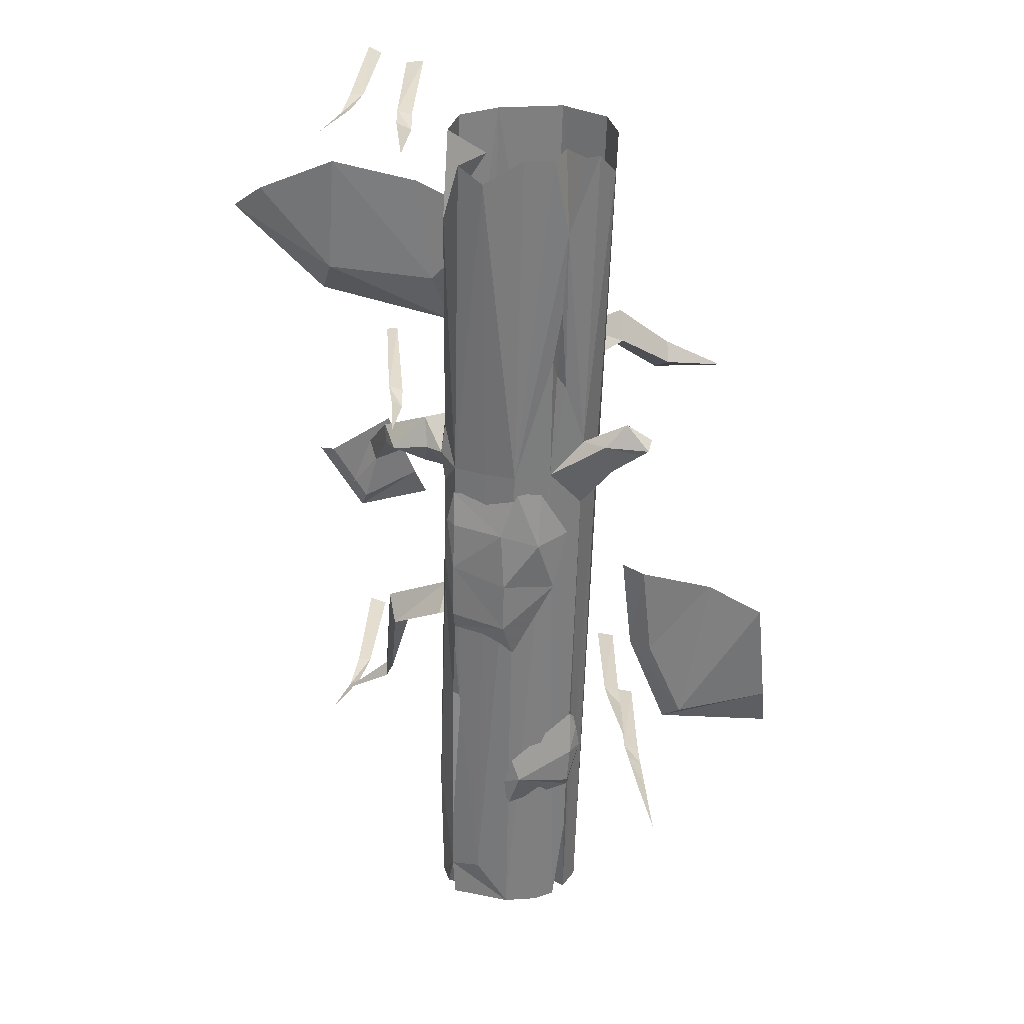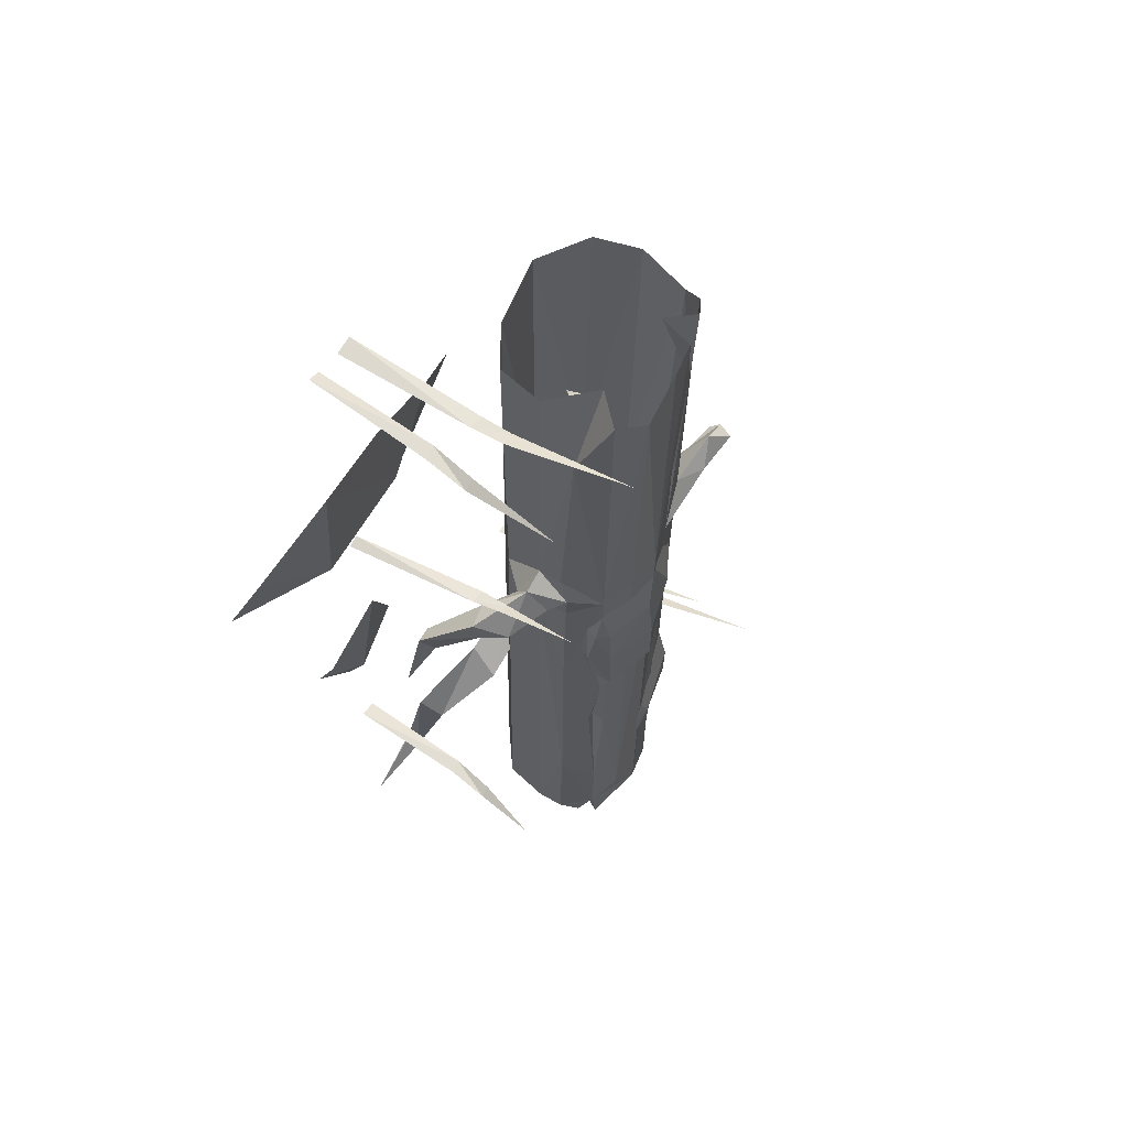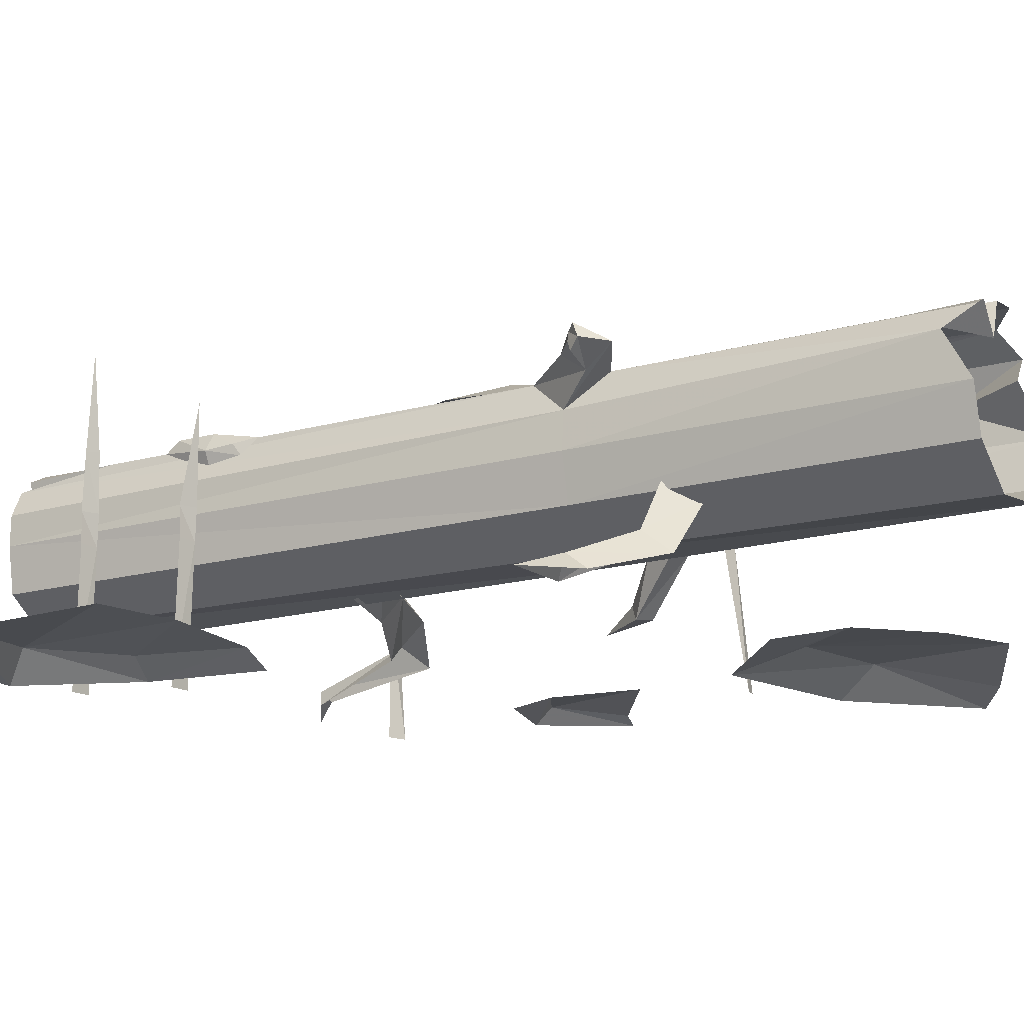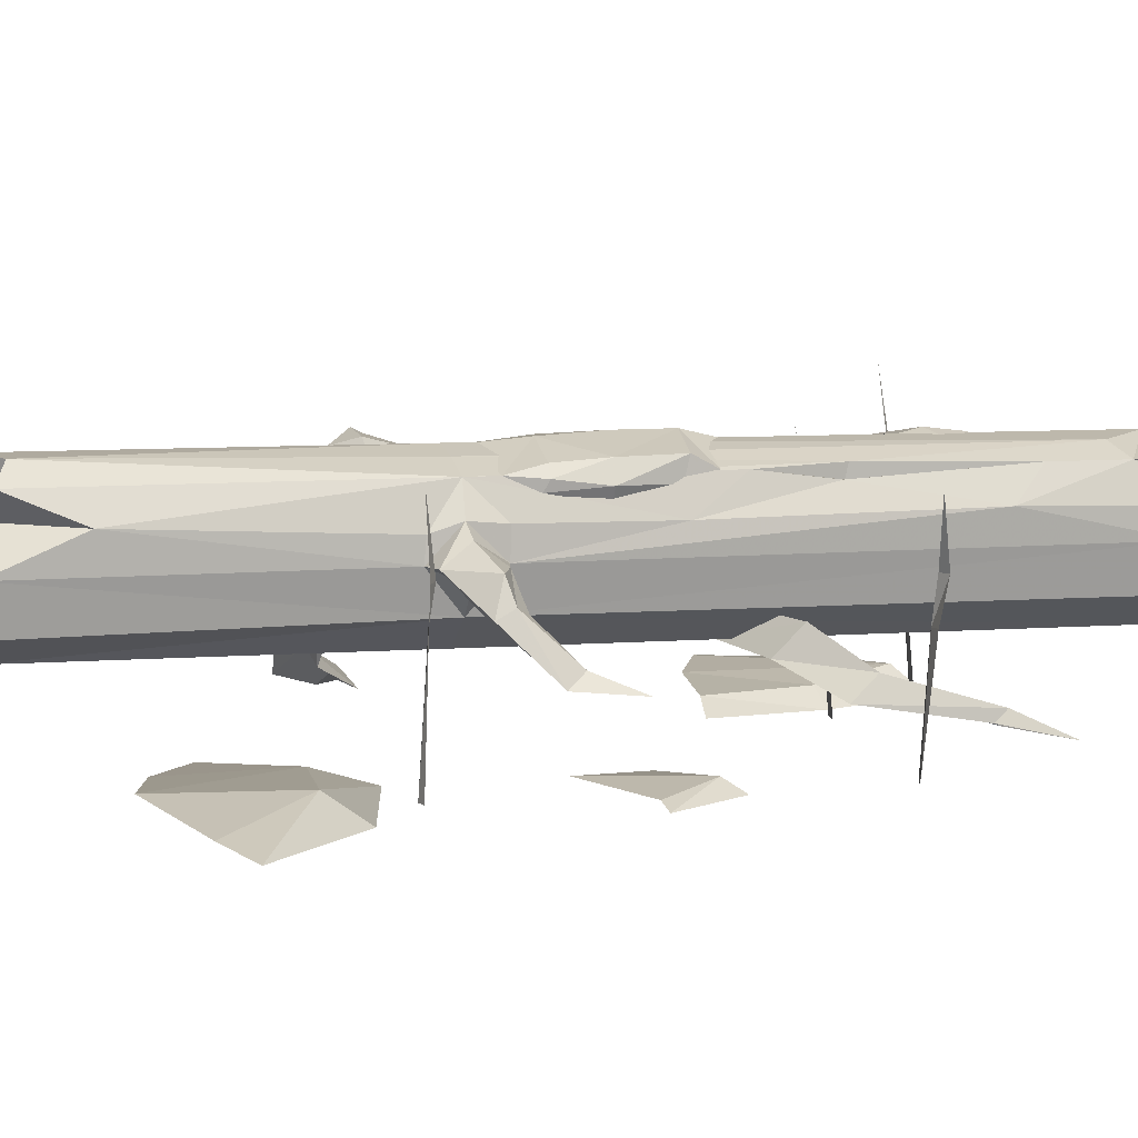
<metadata>
{"format":"obj","ext":"obj","renderer":"f3d","projection":"perspective","resolution":1024,"background":"white","views":[{"elev":30.9,"azim":-177.8,"up":"+Z"},{"elev":65.1,"azim":120.7,"up":"+Z"},{"elev":-15.6,"azim":-60.6,"up":"+Y"},{"elev":6.9,"azim":72.9,"up":"+Y"}]}
</metadata>
<code>
g swamp_plateaumodel_bridge_x1_y1_z4_a_mesh
v -2.354 -2.1 4.885
v -2.716 -0.2632 5.134
v -2.655 -2.1 4.723
v 2.608 -0.6294 13.09
v 2.747 -2.125 13.05
v 2.507 -2.1 12.9
v 4.24 -0.7997 5.425
v 3.763 -2.102 5.287
v 3.982 -2.101 5.188
v 2.141 0.3007 19.87
v 2.445 -2.1 19.64
v 2.131 -2.1 19.49
v 3.799 -0.2252 20.13
v 3.388 -2.102 19.92
v 3.606 -2.101 19.82
v -1.311 -0.614 2.112
v -0.9742 -1.092 -0.05212
v -1.05 -0.5935 -0.06342
v -1.311 -0.614 2.112
v -1.311 -0.8741 -0.0625
v -0.9742 -1.092 -0.05212
v 0.4526 -3.012 7.1
v 0.08086 -3.508 6.709
v 1.49 -3.613 6.415
v 1.848 -3.062 6.672
v 0.1067 -3.509 7.661
v 2.684 -4.064 5.901
v 1.682 -3.656 7.228
v 3.018 -3.737 5.922
v 3.216 -4.646 3.951
v 3.166 -4.182 6.471
v 3.343 -4.344 3.865
v 4.428 -4.714 3.152
v 3.353 -4.574 4.114
v 3.982 -2.101 5.188
v 3.763 -2.102 5.287
v 3.579 -2.986 5.317
v 3.867 -2.955 5.313
v 3.785 -5.385 5.553
v 3.421 -5.385 5.416
v 2.507 -2.1 12.9
v 2.747 -2.125 13.05
v 2.854 -2.714 13.1
v 2.543 -2.683 13.03
v 2.888 -5.385 13.3
v 3.131 -5.385 13.26
v -2.26 -2.714 4.798
v -2.473 -5.385 4.544
v -2.088 -5.385 4.615
v -2.602 -2.683 4.708
v -2.655 -2.1 4.723
v -2.354 -2.1 4.885
v -1.597 -2.366 13.97
v -2.172 -4.064 13.71
v -1.361 -3.044 13.58
v -2.472 -3.737 13.86
v -1.386 -3.045 14.53
v -3.261 -4.646 12.76
v -2.397 -4.182 14.42
v -3.565 -4.267 13.06
v -4.79 -4.714 12.8
v -3.526 -4.574 13.44
v 2.478 -2.714 19.68
v 2.49 -5.385 19.84
v 2.117 -5.385 19.88
v 2.167 -2.683 19.61
v 2.131 -2.1 19.49
v 2.445 -2.1 19.64
v -2.893 -2.1 3.097
v -3.288 -1.037 3.053
v -3.194 -2.1 2.935
v -3.076 -1 3.193
v -3.433 0.7614 3.283
v 3.606 -2.101 19.82
v 3.388 -2.102 19.92
v 3.203 -2.986 19.95
v 3.491 -2.955 19.94
v 3.316 -5.385 20.18
v 3.045 -5.385 20.05
v -2.799 -2.714 3.01
v -3.013 -5.385 2.756
v -2.627 -5.385 2.827
v -3.142 -2.683 2.92
v -3.194 -2.1 2.935
v -2.893 -2.1 3.097
v -3.211 -5.04 6.661
v -2.932 -5.358 4.379
v -2.687 -5.358 6.735
v -3.431 -4.991 4.443
v -4.878 -4.884 6.423
v -4.258 -4.804 2.621
v -3.851 -5.358 2.037
v -6.183 -4.787 5.742
v -6.432 -4.96 3.089
v -3.851 -5.358 2.037
v -6.532 -5.358 1.98
v 2.54 -5.17 9.462
v 2.294 -5.355 8.816
v 3.906 -5.355 8.399
v 3.761 -5.074 8.817
v 3.135 -5.063 11.01
v 4.543 -5.22 10.03
v 4.868 -5.355 9.991
v 3.906 -5.355 8.399
v 4.364 -4.804 15.12
v 1.998 -4.91 14.81
v 1.596 -5.354 13.55
v 4.6 -5.354 14.35
v 6.586 -5.354 16.4
v 5.92 -5.121 16.92
v 4.184 -4.748 17.73
v 1.998 -4.91 14.81
v 2.302 -4.878 17.24
v 0.52 -5.031 16.24
v 1.596 -5.354 13.55
v -0.6312 -5.354 15.3
v -1.194 -2.01 -0.06247
v -0.9877 -1.991 0.499
v -1.007 -1.622 0.5035
v -1.218 -1.529 -0.05753
v -0.9742 -1.092 -0.05212
v -0.813 -1.228 0.5093
v -0.4601 -1.048 0.5015
v -0.5 -0.7614 -0.06059
v 0.09454 -0.6865 -0.06265
v 0.06527 -0.9434 0.4963
v 0.864 -1.141 0.5008
v 1.053 -0.9357 -0.06197
v 1.107 -1.559 0.4981
v 1.353 -1.454 -0.06479
v 1.339 -2.011 -0.06282
v 1.119 -2.002 0.4986
v -1.589 -2.004 -0.06244
v -1.218 -1.529 -0.05753
v -1.577 -1.391 -0.06247
v -1.311 -0.8741 -0.0625
v -0.9742 -1.092 -0.05212
v -0.6223 -0.3778 -0.06958
v -1.05 -0.5935 -0.06342
v -0.5 -0.7614 -0.06059
v 0.09974 -0.2743 -0.06268
v 0.09454 -0.6865 -0.06265
v 1.393 -0.5973 -0.06519
v 1.053 -0.9357 -0.06197
v 1.576 -0.9791 -0.0517
v 1.724 -1.417 -0.05893
v 1.339 -2.011 -0.06282
v 1.728 -2.004 -0.06288
v -1.843 -0.634 19.53
v -1.223 -0.4099 17.9
v -1.559 -0.4822 19.54
v -1.609 -0.6196 12.91
v -2.162 -1.082 19.02
v -1.903 -1.269 12.15
v -1.962 -2.004 12.15
v -2.215 -2.004 19.53
v -1.754 -2.914 12.15
v -1.977 -2.911 19.53
v -1.024 -3.577 19.53
v -1.589 -2.004 -0.06244
v -1.577 -1.391 -0.06247
v -1.432 -2.917 -0.06248
v -1.311 -0.8741 -0.0625
v -0.5929 -3.46 -0.06265
v -0.8373 -3.519 12.15
v 0.3656 -3.391 19.53
v 0.4978 -3.444 12.15
v 1.323 -2.84 12.15
v 0.6712 -3.532 -0.06255
v 1.175 -2.919 19.53
v 1.522 -2.93 -0.0627
v 1.365 -2.004 19.53
v 1.728 -2.004 -0.06288
v 1.506 -2.004 12.83
v 1.531 -2.004 11.46
v 1.437 -1.273 17.84
v 1.744 -1.34 3.049
v 1.724 -1.417 -0.05893
v 1.441 -0.662 0.79
v 1.576 -0.9791 -0.0517
v 1.5 -1.516 12.79
v 1.228 -0.6697 12.15
v 1.072 -0.6744 19.26
v 0.5518 -0.277 19.01
v 1.582 -1.317 12.19
v 1.989 -2.003 12.71
v 1.913 -1.584 12.15
v 2.721 -2.002 11.89
v 2.01 -2.003 11.6
v 1.51 -1.39 11.44
v 1.558 -1.418 8.501
v 1.378 -0.8679 5.892
v 1.306 -0.6665 7.449
v 1.409 -0.6631 2.367
v 1.193 -0.5941 5.721
v 0.5327 -0.411 12.14
v -0.1113 -0.2466 12.14
v -0.2947 -0.2401 19.53
v -0.923 -0.3192 19.54
v 0.8108 -0.3759 0.9751
v 0.09974 -0.2743 -0.06268
v 1.393 -0.5973 -0.06519
v -0.89 -0.453 12.15
v -0.6223 -0.3778 -0.06958
v -1.05 -0.5935 -0.06342
v -1.311 -0.614 2.112
v -0.927 -0.4406 14.93
v -1.116 -0.4786 16.07
v -1.206 -0.5093 14.29
v -1.567 -0.6189 11.38
v -2.555 -0.4513 13.43
v -2.092 -0.2715 12.95
v -2.268 -0.4196 12.29
v -2.397 -0.8136 12.84
v -2.873 -0.2698 12.77
v -3.027 -0.1787 12.93
v -3.102 -0.4673 13.06
v -2.917 -0.4617 12.77
v -3.023 -0.6639 12.88
v 1.119 -2.002 0.4986
v 0.5797 -1.988 0.4988
v 1.032 -2.653 0.4988
v 0.4845 -2.918 0.4984
v 0.3475 -2.32 0.4989
v 0.07523 -1.984 0.4989
v -0.2532 -2.39 0.4989
v -0.4048 -2.9 0.4989
v -0.6435 -1.989 0.499
v -0.9439 -2.635 0.499
v -0.9877 -1.991 0.499
v 1.339 -2.011 -0.06282
v 1.119 -2.002 0.4986
v 1.032 -2.653 0.4988
v 1.218 -2.774 -0.06267
v 0.567 -3.174 -0.06253
v 0.4845 -2.918 0.4984
v -0.4048 -2.9 0.4989
v -0.4641 -3.109 -0.06235
v -0.9439 -2.635 0.499
v -1.122 -2.76 -0.0625
v -1.194 -2.01 -0.06247
v -0.9877 -1.991 0.499
v 1.393 -0.5973 -0.06519
v 1.237 -0.8807 -0.05992
v 1.441 -0.662 0.79
v 1.053 -0.9357 -0.06197
v 1.728 -2.004 -0.06288
v 1.339 -2.011 -0.06282
v 1.218 -2.774 -0.06267
v 1.522 -2.93 -0.0627
v 0.6712 -3.532 -0.06255
v 0.567 -3.174 -0.06253
v -0.4641 -3.109 -0.06235
v -0.5929 -3.46 -0.06265
v -1.122 -2.76 -0.0625
v -1.432 -2.917 -0.06248
v -1.589 -2.004 -0.06244
v -1.194 -2.01 -0.06247
v -3.027 -0.1787 12.93
v -3.102 -0.4673 13.06
v -2.873 -0.2698 12.77
v -2.917 -0.4617 12.77
v -3.023 -0.6639 12.88
v -2.268 -0.4196 12.29
v 1.576 -0.9791 -0.0517
v 1.441 -0.662 0.79
v 1.237 -0.8807 -0.05992
v 1.053 -0.9357 -0.06197
v -1.559 -0.4822 19.54
v -1.223 -0.4099 17.9
v -1.149 -1.017 19.53
v -0.923 -0.3192 19.54
v 1.072 -0.6744 19.26
v 1.437 -1.273 17.84
v 0.5128 -1.221 19.33
v 1.365 -2.004 19.53
v 1.323 -2.84 12.15
v 2.01 -2.003 11.6
v 1.531 -2.004 11.46
v 1.871 -2.307 12.17
v 1.506 -2.004 12.83
v 1.989 -2.003 12.71
v 2.629 -2.652 11.48
v 2.432 -2.794 12.02
v 2.971 -2.689 12.12
v 2.721 -2.002 11.89
v 2.95 -2.502 11.76
v 3.076 -3.761 10.97
v 3.303 -3.44 10.78
v 3.45 -3.717 11.13
v 3.897 -3.785 9.934
v 1.119 -2.002 0.4986
v 1.107 -1.559 0.4981
v 0.5797 -1.988 0.4988
v 0.438 -1.618 0.4994
v 0.864 -1.141 0.5008
v 0.06527 -0.9434 0.4963
v 0.07523 -1.984 0.4989
v -0.01591 -1.431 0.5038
v -0.4601 -1.048 0.5015
v -0.813 -1.228 0.5093
v -0.393 -1.64 0.5019
v -0.6435 -1.989 0.499
v -1.007 -1.622 0.5035
v -0.9877 -1.991 0.499
v -1.349 -0.6152 3.413
v 0.01718 -0.2539 3.095
v -0.2225 -0.174 3.833
v 0.3421 -0.3407 3.621
v -0.04357 -0.2609 4.335
v -1.412 -0.6111 5.519
v -1.368 -0.3978 3.703
v -1.426 -0.4133 4.538
v -1.643 -0.7793 4.505
v -1.507 -1.124 4.53
v -1.504 -0.9436 5.215
v -1.566 -0.7126 5.065
v -0.05211 -0.2673 7.459
v 1.294 -0.6543 7.944
v 0.1459 -0.07825 8.258
v -0.9824 -0.3784 9.264
v 1.301 -0.3888 8.446
v 1.325 -0.8632 8.576
v 1.515 -0.8518 9.752
v 1.365 -1.145 9.757
v 1.381 -0.9449 10.89
v 1.294 -0.417 9.708
v 1.43 -0.7231 10.78
v 1.267 -0.6656 11.52
v 0.1302 -0.08093 9.388
v 1.253 -0.4875 10.77
v 0.1916 -0.1495 10.69
v -0.151 -0.27 11.75
v -0.6455 -0.1816 10.43
v -1.285 -0.5322 10.63
v -0.6995 -0.3904 11.66
v 1.409 -0.6631 2.367
v 1.378 -0.8679 5.892
v 1.188 -0.8845 5.791
v 1.193 -0.5941 5.721
v 1.306 -0.6665 7.449
v -0.89 -0.453 12.15
v -0.927 -0.4406 14.93
v -1.009 -0.6654 14.49
v -1.206 -0.5093 14.29
v -1.116 -0.4786 16.07
g swamp_plateaumodel_bridge_x1_y1_z4_a_mesh_0
f 3 2 1
f 6 5 4
f 9 8 7
f 12 11 10
f 15 14 13
f 18 17 16
f 21 20 19
f 24 23 22
f 25 24 22
f 25 22 26
f 24 25 27
f 28 25 26
f 25 29 27
f 25 28 29
f 30 27 29
f 28 31 29
f 32 30 29
f 32 29 31
f 32 33 30
f 34 32 31
f 34 33 32
f 37 36 35
f 38 37 35
f 38 39 37
f 39 40 37
f 43 42 41
f 44 43 41
f 44 45 43
f 45 46 43
f 49 48 47
f 48 50 47
f 47 50 51
f 52 47 51
f 55 54 53
f 54 56 53
f 53 56 57
f 54 58 56
f 56 59 57
f 58 60 56
f 56 60 59
f 60 58 61
f 60 62 59
f 62 60 61
f 65 64 63
f 66 65 63
f 66 63 67
f 63 68 67
f 71 70 69
f 70 72 69
f 72 70 73
f 76 75 74
f 77 76 74
f 77 78 76
f 78 79 76
f 82 81 80
f 81 83 80
f 80 83 84
f 85 80 84
f 88 87 86
f 87 89 86
f 89 90 86
f 89 87 91
f 90 89 91
f 87 92 91
f 93 90 91
f 93 91 94
f 91 95 94
f 95 96 94
f 99 98 97
f 100 99 97
f 101 100 97
f 101 102 100
f 102 103 100
f 103 104 100
f 107 106 105
f 108 107 105
f 109 108 105
f 110 109 105
f 111 110 105
f 111 105 112
f 112 113 111
f 113 112 114
f 112 115 114
f 115 116 114
f 119 118 117
f 120 119 117
f 119 120 121
f 122 119 121
f 123 122 121
f 124 123 121
f 123 124 125
f 126 123 125
f 127 126 125
f 128 127 125
f 129 127 128
f 130 129 128
f 129 130 131
f 132 129 131
f 134 117 133
f 135 134 133
f 134 135 136
f 137 134 136
f 139 138 137
f 138 140 137
f 140 138 141
f 142 140 141
f 143 142 141
f 143 144 142
f 145 130 144
f 130 145 146
f 130 146 147
f 146 148 147
f 151 150 149
f 150 152 149
f 153 149 152
f 154 153 152
f 153 154 155
f 156 153 155
f 155 157 156
f 157 158 156
f 158 157 159
f 155 154 160
f 157 155 160
f 154 161 160
f 162 157 160
f 163 161 154
f 157 162 164
f 157 165 159
f 165 157 164
f 159 165 166
f 167 165 164
f 165 167 166
f 167 168 166
f 169 167 164
f 168 167 169
f 168 170 166
f 171 168 169
f 170 168 172
f 168 171 173
f 168 174 172
f 175 168 173
f 174 176 172
f 177 175 173
f 178 177 173
f 177 178 179
f 179 178 180
f 181 176 174
f 181 182 176
f 176 182 183
f 182 184 183
f 185 181 174
f 181 185 182
f 174 186 185
f 186 187 185
f 185 187 175
f 186 188 187
f 188 189 187
f 187 189 175
f 190 185 175
f 190 182 185
f 191 190 175
f 190 191 182
f 175 177 191
f 191 177 192
f 191 192 193
f 191 193 182
f 192 177 194
f 193 195 182
f 194 177 179
f 195 196 182
f 196 184 182
f 184 196 197
f 184 197 198
f 197 199 198
f 197 150 199
f 194 200 195
f 200 196 195
f 200 194 179
f 200 197 196
f 200 179 201
f 200 201 197
f 201 179 202
f 203 197 201
f 204 203 201
f 203 204 205
f 203 205 206
f 197 207 150
f 207 197 203
f 207 208 150
f 208 209 150
f 209 152 150
f 209 203 152
f 210 203 206
f 210 206 163
f 154 210 163
f 152 211 154
f 203 212 152
f 212 211 152
f 210 213 203
f 213 212 203
f 154 214 210
f 214 213 210
f 211 214 154
f 215 212 213
f 212 215 216
f 211 212 216
f 217 211 216
f 214 211 217
f 214 218 213
f 219 214 217
f 218 214 219
f 222 221 220
f 221 222 223
f 224 221 223
f 221 224 225
f 226 224 223
f 224 226 225
f 227 226 223
f 226 228 225
f 229 226 227
f 229 228 226
f 228 229 230
f 233 232 231
f 234 233 231
f 233 234 235
f 236 233 235
f 237 236 235
f 238 237 235
f 239 237 238
f 240 239 238
f 239 240 241
f 242 239 241
f 245 244 243
f 246 243 244
f 249 248 247
f 250 249 247
f 249 250 251
f 252 249 251
f 253 252 251
f 254 253 251
f 255 253 254
f 256 255 254
f 255 256 257
f 258 255 257
f 261 260 259
f 260 261 262
f 260 262 263
f 264 262 261
f 267 266 265
f 265 268 267
f 271 270 269
f 270 271 272
f 275 274 273
f 274 275 276
f 279 278 277
f 278 280 277
f 277 280 281
f 280 282 281
f 278 283 280
f 280 284 282
f 283 284 280
f 284 285 282
f 286 282 285
f 286 287 278
f 287 283 278
f 287 286 285
f 283 288 284
f 284 288 285
f 287 289 283
f 288 283 289
f 285 290 287
f 290 289 287
f 288 290 285
f 288 289 291
f 289 290 291
f 290 288 291
f 294 293 292
f 293 294 295
f 293 295 296
f 296 295 297
f 295 294 298
f 295 299 297
f 299 295 298
f 299 300 297
f 300 299 301
f 299 298 302
f 299 302 301
f 303 302 298
f 302 304 301
f 302 303 305
f 304 302 305
f 308 307 306
f 308 309 307
f 309 308 310
f 311 310 308
f 306 312 308
f 308 313 311
f 308 312 313
f 314 312 306
f 314 313 312
f 306 315 314
f 314 315 316
f 317 316 311
f 311 313 317
f 314 316 317
f 313 314 317
f 320 319 318
f 320 318 321
f 319 320 322
f 319 322 323
f 324 323 322
f 323 324 325
f 325 324 326
f 320 327 322
f 324 322 327
f 324 328 326
f 327 328 324
f 328 329 326
f 320 321 330
f 320 330 327
f 329 328 331
f 328 327 331
f 332 329 331
f 327 332 331
f 327 330 332
f 329 332 333
f 321 334 330
f 330 334 332
f 334 333 332
f 334 321 335
f 333 334 336
f 334 335 336
f 339 338 337
f 339 337 340
f 339 341 338
f 339 340 341
f 344 343 342
f 345 344 342
f 343 344 346
f 344 345 346

</code>
